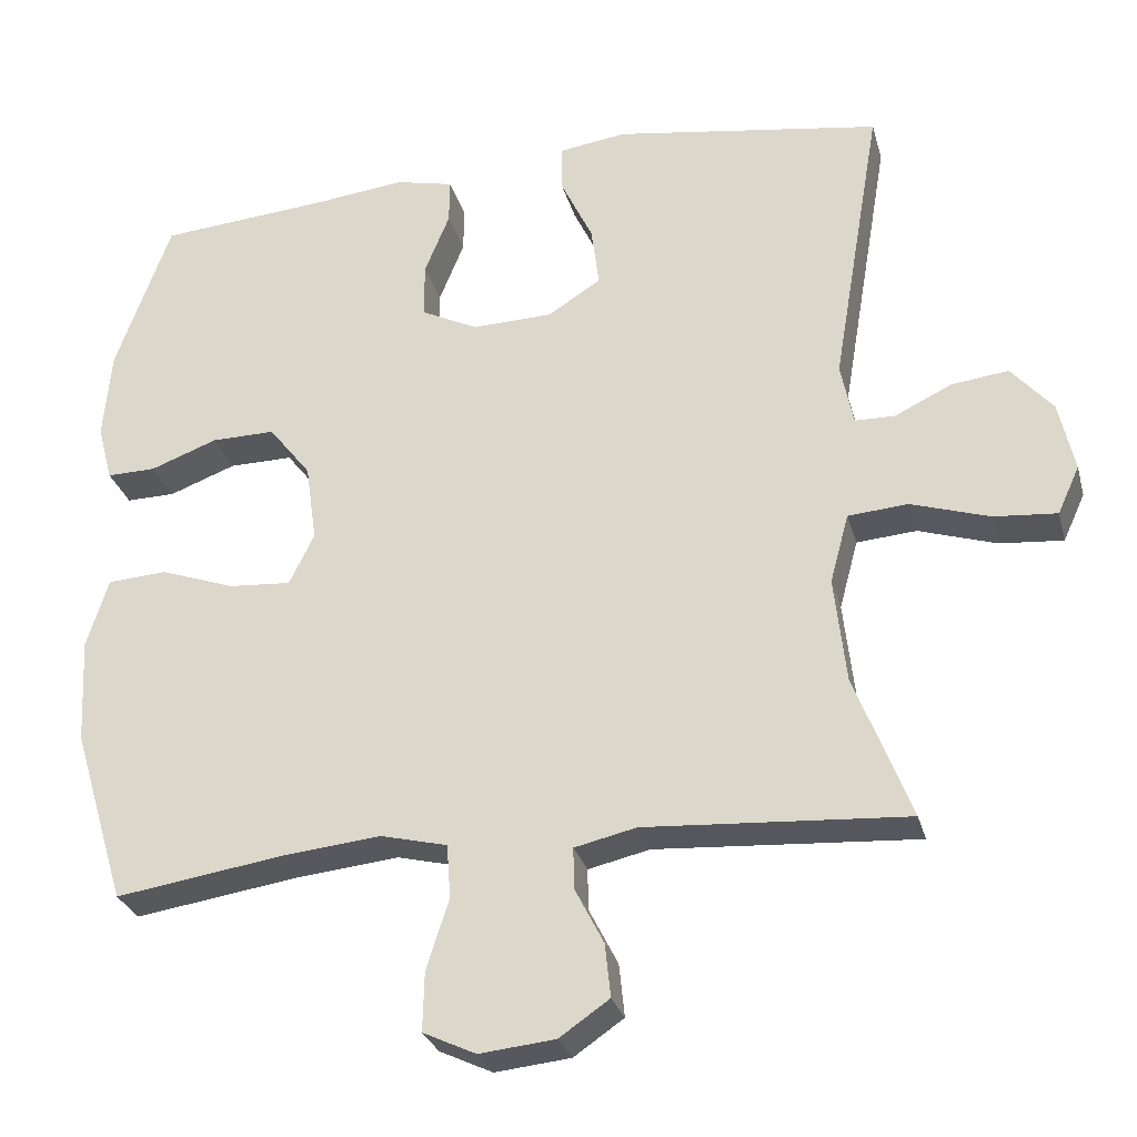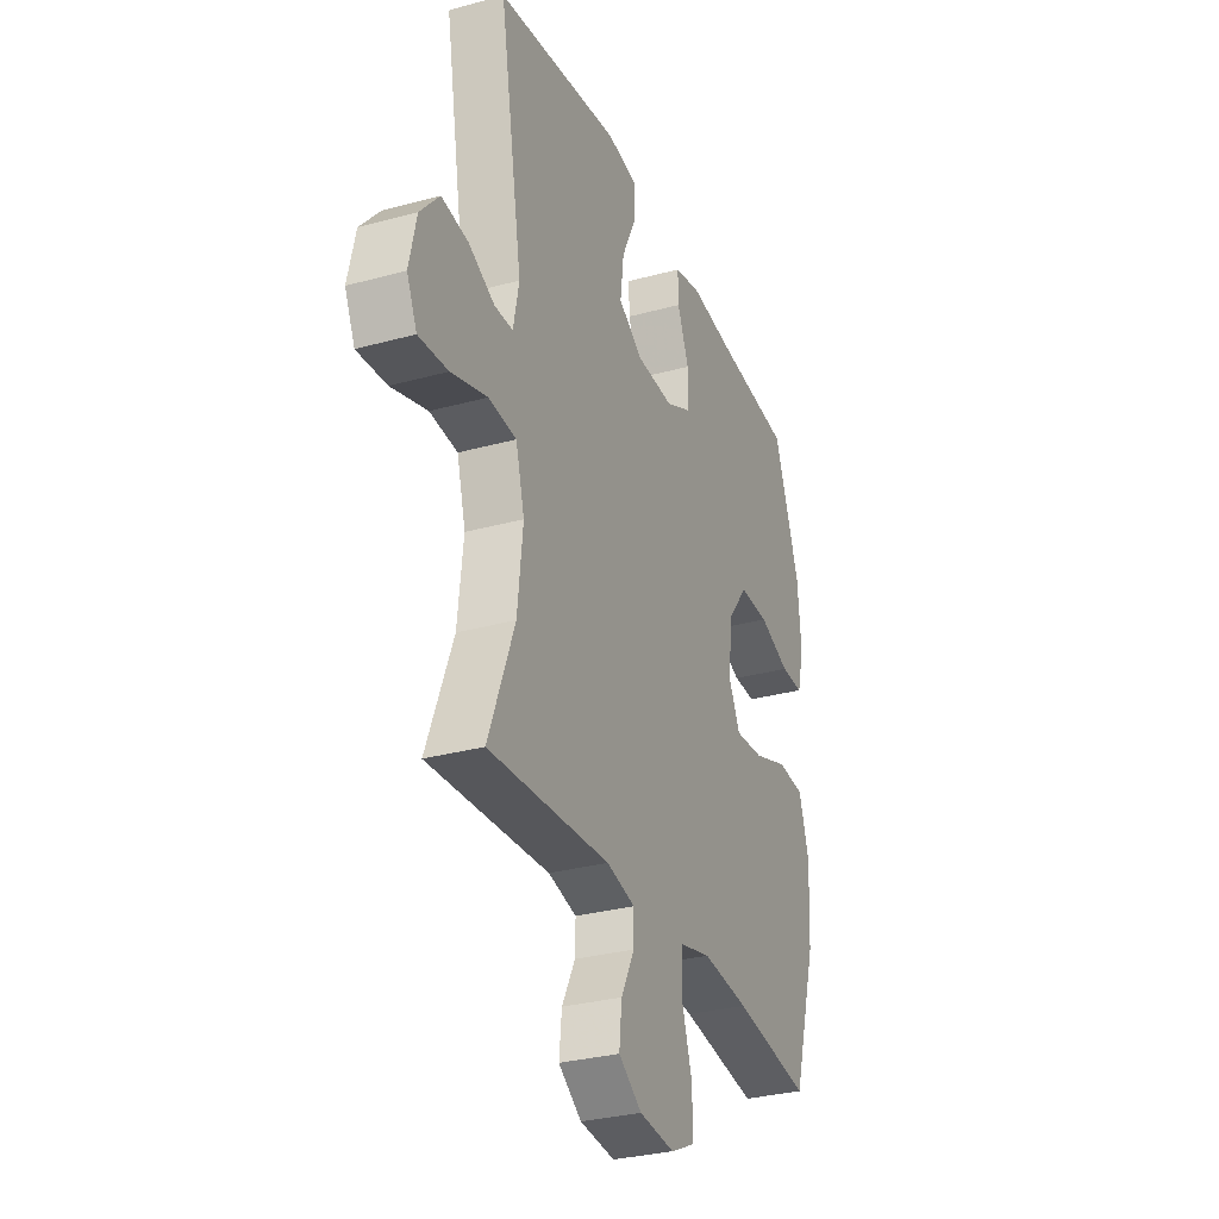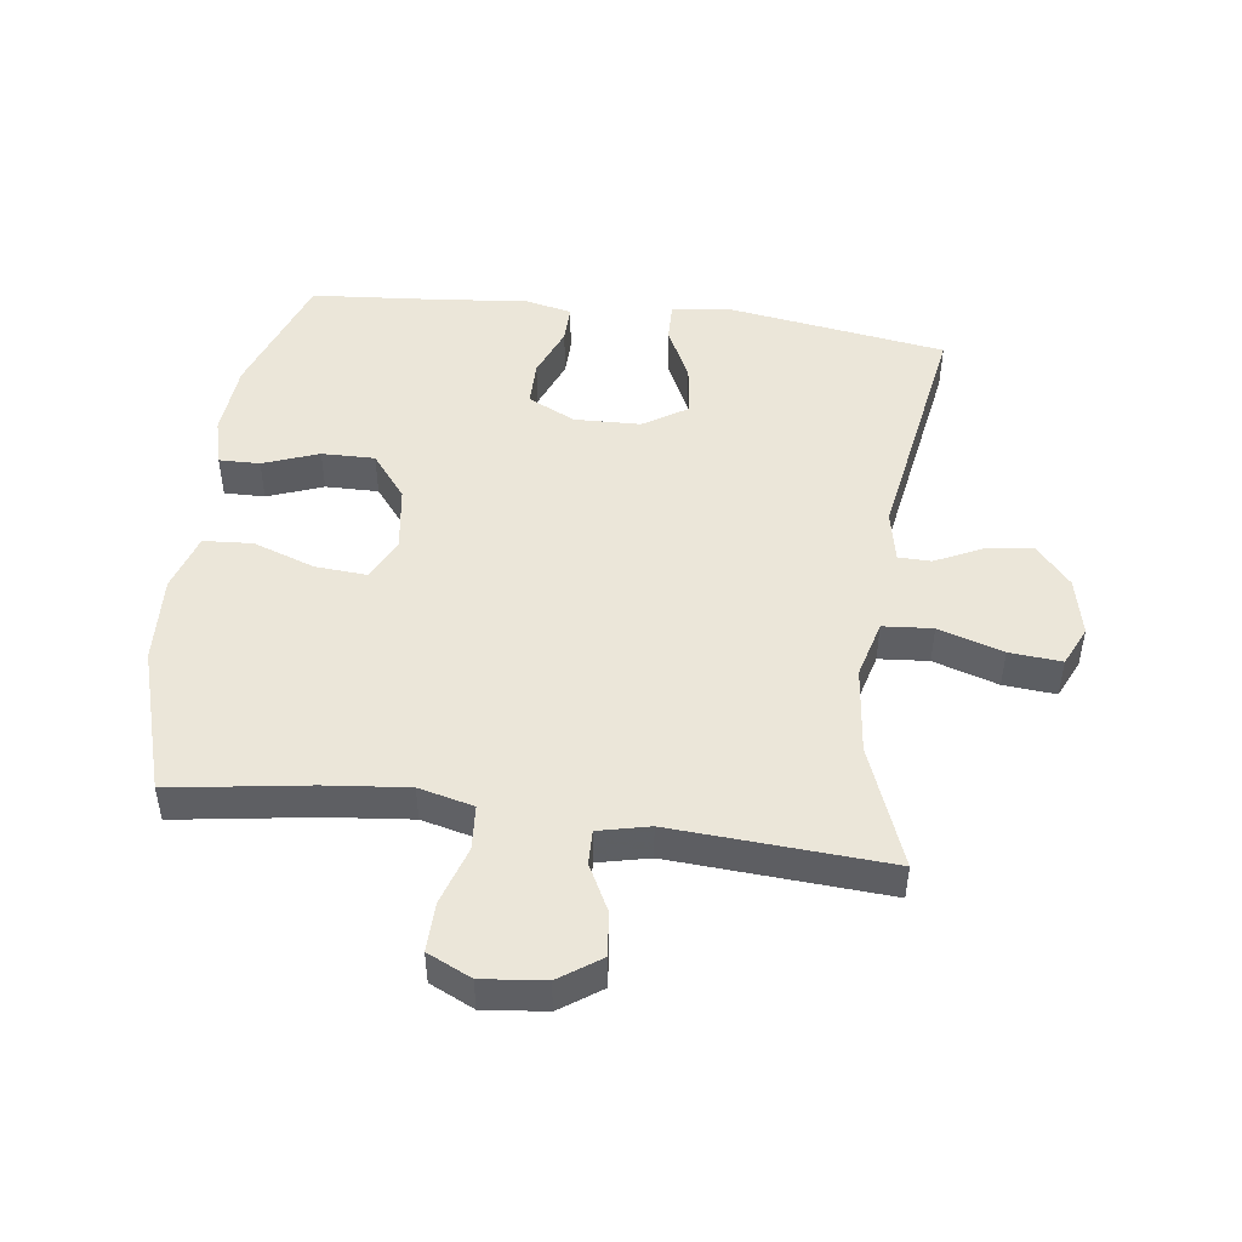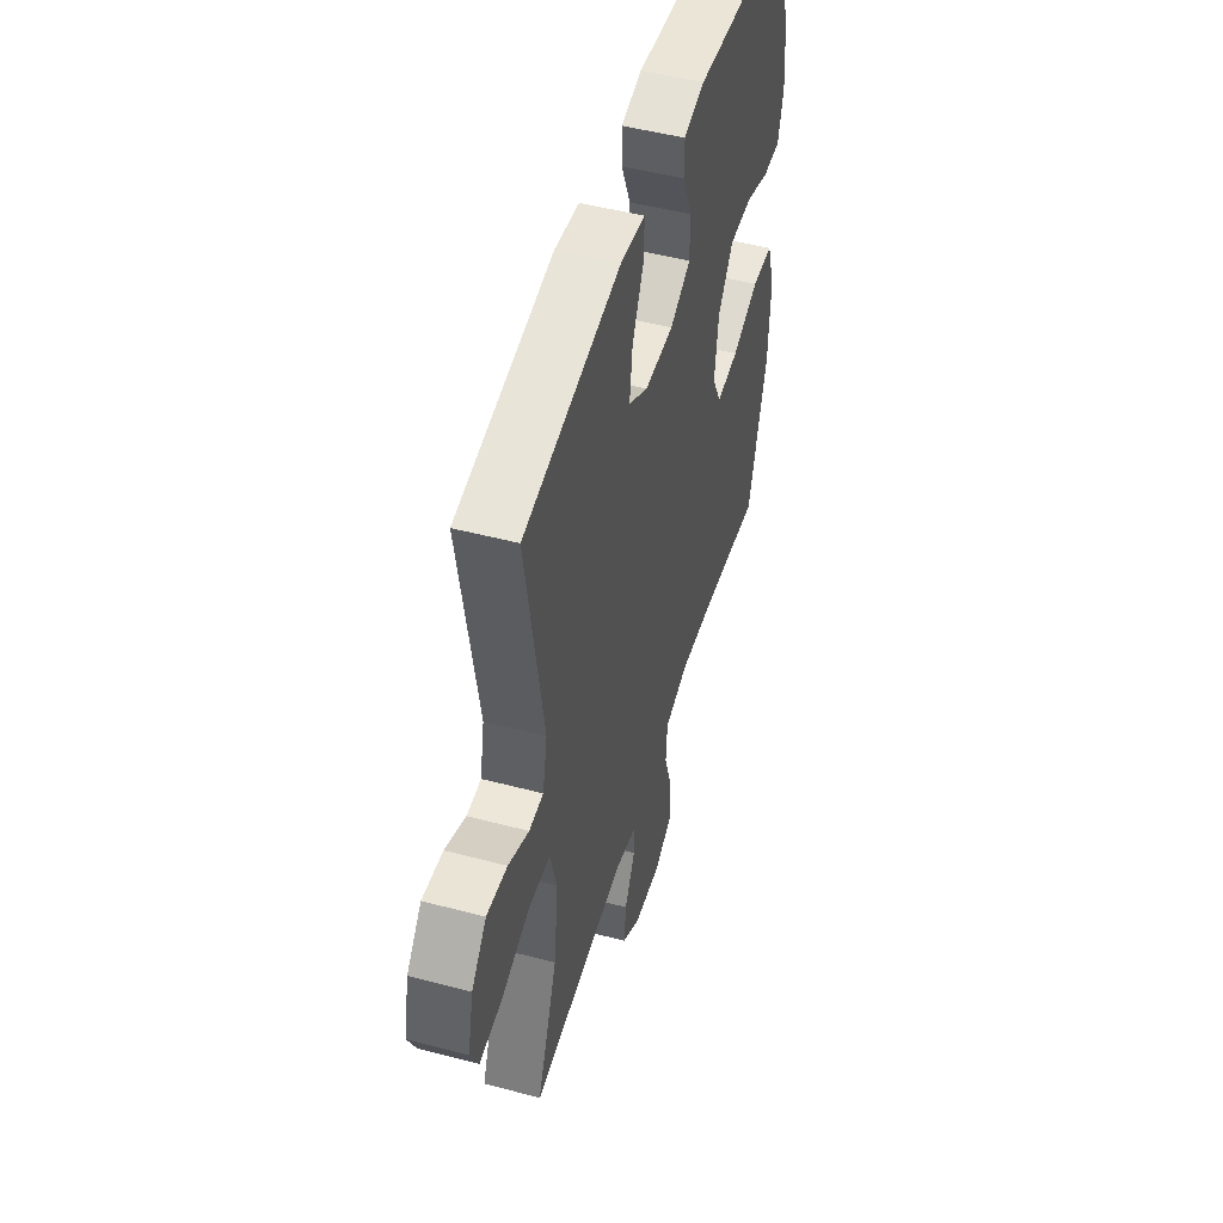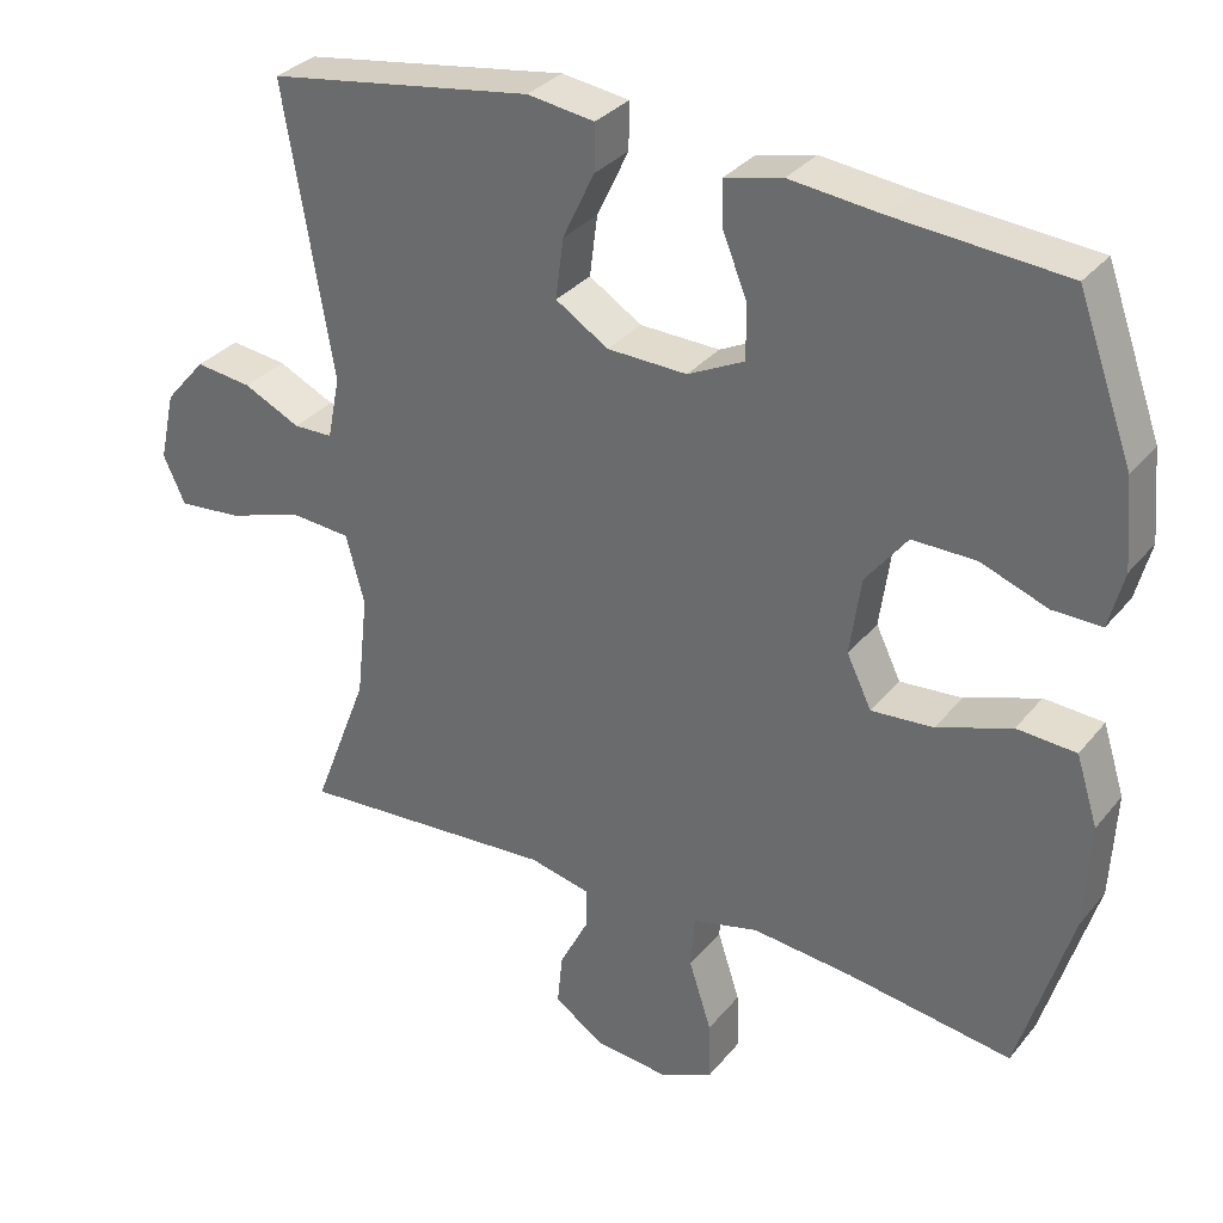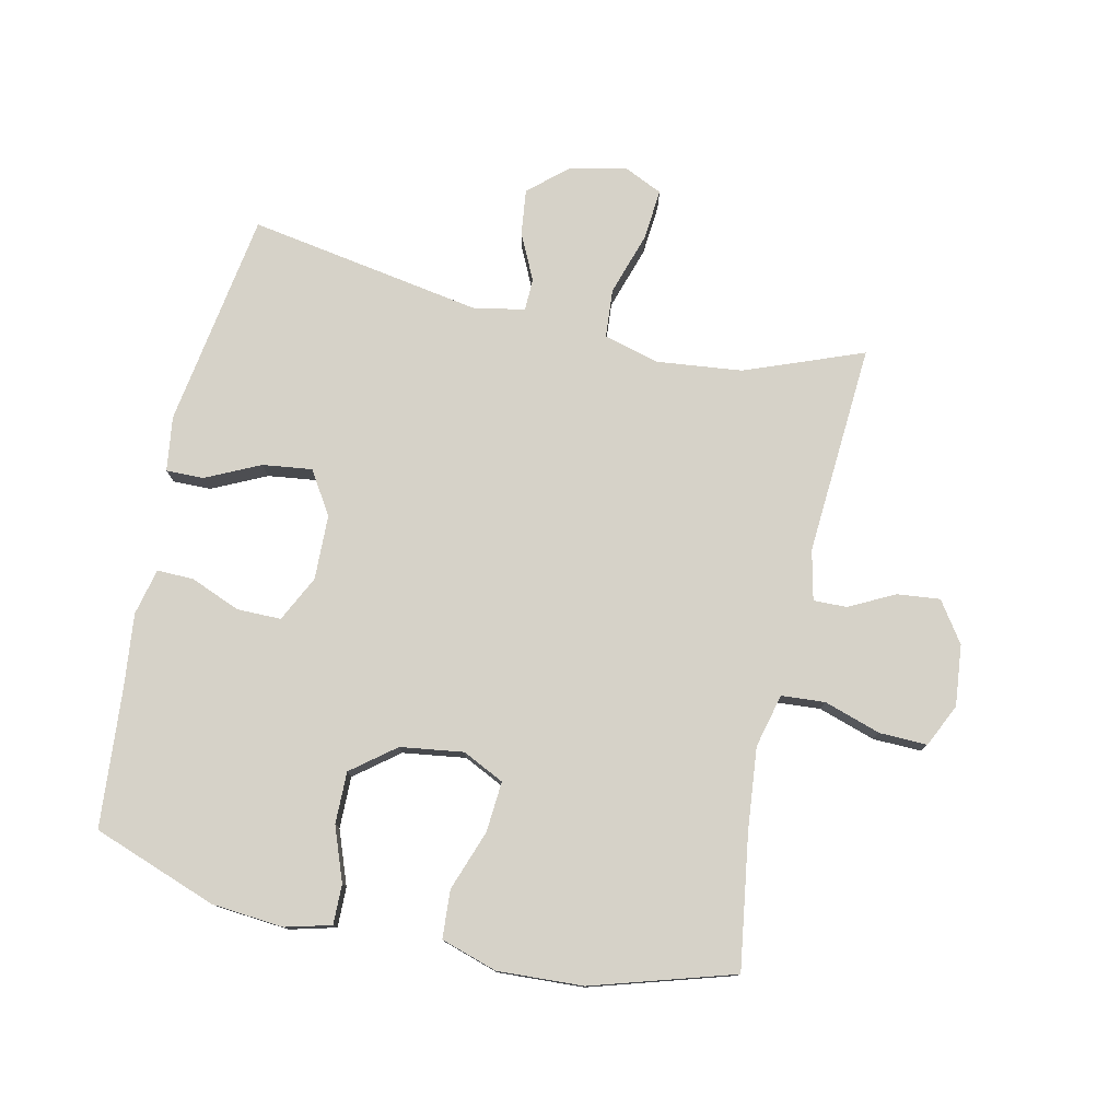
<metadata>
{"format":"obj","ext":"obj","renderer":"f3d","projection":"perspective","resolution":1024,"background":"white","views":[{"elev":-28.5,"azim":-165.5,"up":"+Z"},{"elev":-30.7,"azim":-68.5,"up":"+Z"},{"elev":48.2,"azim":-172.6,"up":"+Y"},{"elev":49.6,"azim":-73.8,"up":"+Z"},{"elev":32.1,"azim":32.3,"up":"+Z"},{"elev":77.7,"azim":102.5,"up":"+Y"}]}
</metadata>
<code>
v 0.5 0.07 0.5
v 0.571 0.07 0.303
v 0.581 0.07 0.189
v 0.562 0.07 0.116
v 0.499 0.07 0.117
v 0.413 0.07 0.149
v 0.331 0.07 0.15
v 0.277 0.07 0.081
v 0.263 0.07 -0.019
v 0.295 0.07 -0.085
v 0.375 0.07 -0.079
v 0.471 0.07 -0.045
v 0.547 0.07 -0.05
v 0.575 0.07 -0.139
v 0.568 0.07 -0.275
v 0.5 0.07 -0.5
v 0.286 0.07 -0.468
v 0.157 0.07 -0.455
v 0.072 0.07 -0.476
v 0.067 0.07 -0.545
v 0.096 0.07 -0.635
v 0.098 0.07 -0.711
v 0.03 0.07 -0.743
v -0.067 0.07 -0.733
v -0.131 0.07 -0.689
v -0.124 0.07 -0.621
v -0.087 0.07 -0.549
v -0.086 0.07 -0.496
v -0.165 0.07 -0.478
v -0.5 0.07 -0.5
v -0.428 0.07 -0.313
v -0.413 0.07 -0.178
v -0.437 0.07 -0.089
v -0.514 0.07 -0.083
v -0.614 0.07 -0.115
v -0.695 0.07 -0.122
v -0.723 0.07 -0.061
v -0.703 0.07 0.029
v -0.65 0.07 0.09
v -0.577 0.07 0.081
v -0.504 0.07 0.046
v -0.453 0.07 0.047
v -0.437 0.07 0.127
v -0.5 0.07 0.5
v -0.157 0.07 0.553
v -0.07 0.07 0.541
v -0.071 0.07 0.481
v -0.112 0.07 0.395
v -0.122 0.07 0.317
v -0.054 0.07 0.274
v 0.049 0.07 0.271
v 0.122 0.07 0.307
v 0.122 0.07 0.377
v 0.09 0.07 0.456
v 0.089 0.07 0.514
v 0.163 0.07 0.531
v 0.28 0.07 0.518
v 0.5 0 0.5
v 0.571 0 0.303
v 0.581 0 0.189
v 0.562 0 0.116
v 0.499 0 0.117
v 0.413 0 0.149
v 0.331 0 0.15
v 0.277 0 0.081
v 0.263 0 -0.019
v 0.295 0 -0.085
v 0.375 0 -0.079
v 0.471 0 -0.045
v 0.547 0 -0.05
v 0.575 0 -0.139
v 0.568 0 -0.275
v 0.5 0 -0.5
v 0.286 0 -0.468
v 0.157 0 -0.455
v 0.072 0 -0.476
v 0.067 0 -0.545
v 0.096 0 -0.635
v 0.098 0 -0.711
v 0.03 0 -0.743
v -0.067 0 -0.733
v -0.131 0 -0.689
v -0.124 0 -0.621
v -0.087 0 -0.549
v -0.086 0 -0.496
v -0.165 0 -0.478
v -0.5 0 -0.5
v -0.428 0 -0.313
v -0.413 0 -0.178
v -0.437 0 -0.089
v -0.514 0 -0.083
v -0.614 0 -0.115
v -0.695 0 -0.122
v -0.723 0 -0.061
v -0.703 0 0.029
v -0.65 0 0.09
v -0.577 0 0.081
v -0.504 0 0.046
v -0.453 0 0.047
v -0.437 0 0.127
v -0.5 0 0.5
v -0.157 0 0.553
v -0.07 0 0.541
v -0.071 0 0.481
v -0.112 0 0.395
v -0.122 0 0.317
v -0.054 0 0.274
v 0.049 0 0.271
v 0.122 0 0.307
v 0.122 0 0.377
v 0.09 0 0.456
v 0.089 0 0.514
v 0.163 0 0.531
v 0.28 0 0.518
f 55 56 57
f 54 55 57
f 53 54 57
f 4 5 6
f 3 4 6
f 2 3 6
f 1 2 6
f 57 1 6
f 53 57 6
f 52 53 6
f 51 52 6 7
f 50 51 7 8
f 46 47 48
f 45 46 48
f 44 45 48
f 43 44 48
f 42 43 48 49
f 39 40 41
f 38 39 41
f 37 38 41
f 36 37 41
f 35 36 41
f 34 35 41
f 33 34 41 42
f 42 49 50
f 33 42 50
f 32 33 50
f 29 30 31
f 50 8 9
f 32 50 9
f 31 32 9
f 29 31 9
f 28 29 9
f 25 26 27
f 24 25 27
f 23 24 27
f 22 23 27
f 21 22 27
f 20 21 27
f 15 16 17
f 14 15 17
f 13 14 17
f 12 13 17
f 11 12 17
f 10 11 17 18
f 9 10 18 19
f 19 20 27 28
f 9 19 28
f 114 113 112
f 114 112 111
f 114 111 110
f 63 62 61
f 63 61 60
f 63 60 59
f 63 59 58
f 63 58 114
f 63 114 110
f 63 110 109
f 64 63 109 108
f 65 64 108 107
f 105 104 103
f 105 103 102
f 105 102 101
f 105 101 100
f 106 105 100 99
f 98 97 96
f 98 96 95
f 98 95 94
f 98 94 93
f 98 93 92
f 98 92 91
f 99 98 91 90
f 107 106 99
f 107 99 90
f 107 90 89
f 88 87 86
f 66 65 107
f 66 107 89
f 66 89 88
f 66 88 86
f 66 86 85
f 84 83 82
f 84 82 81
f 84 81 80
f 84 80 79
f 84 79 78
f 84 78 77
f 74 73 72
f 74 72 71
f 74 71 70
f 74 70 69
f 74 69 68
f 75 74 68 67
f 76 75 67 66
f 85 84 77 76
f 85 76 66
f 1 58 59 2
f 2 59 60 3
f 3 60 61 4
f 4 61 62 5
f 5 62 63 6
f 6 63 64 7
f 7 64 65 8
f 8 65 66 9
f 9 66 67 10
f 10 67 68 11
f 11 68 69 12
f 12 69 70 13
f 13 70 71 14
f 14 71 72 15
f 15 72 73 16
f 16 73 74 17
f 17 74 75 18
f 18 75 76 19
f 19 76 77 20
f 20 77 78 21
f 21 78 79 22
f 22 79 80 23
f 23 80 81 24
f 24 81 82 25
f 25 82 83 26
f 26 83 84 27
f 27 84 85 28
f 28 85 86 29
f 29 86 87 30
f 30 87 88 31
f 31 88 89 32
f 32 89 90 33
f 33 90 91 34
f 34 91 92 35
f 35 92 93 36
f 36 93 94 37
f 37 94 95 38
f 38 95 96 39
f 39 96 97 40
f 40 97 98 41
f 41 98 99 42
f 42 99 100 43
f 43 100 101 44
f 44 101 102 45
f 45 102 103 46
f 46 103 104 47
f 47 104 105 48
f 48 105 106 49
f 49 106 107 50
f 50 107 108 51
f 51 108 109 52
f 52 109 110 53
f 53 110 111 54
f 54 111 112 55
f 55 112 113 56
f 56 113 114 57
f 57 114 58 1

</code>
